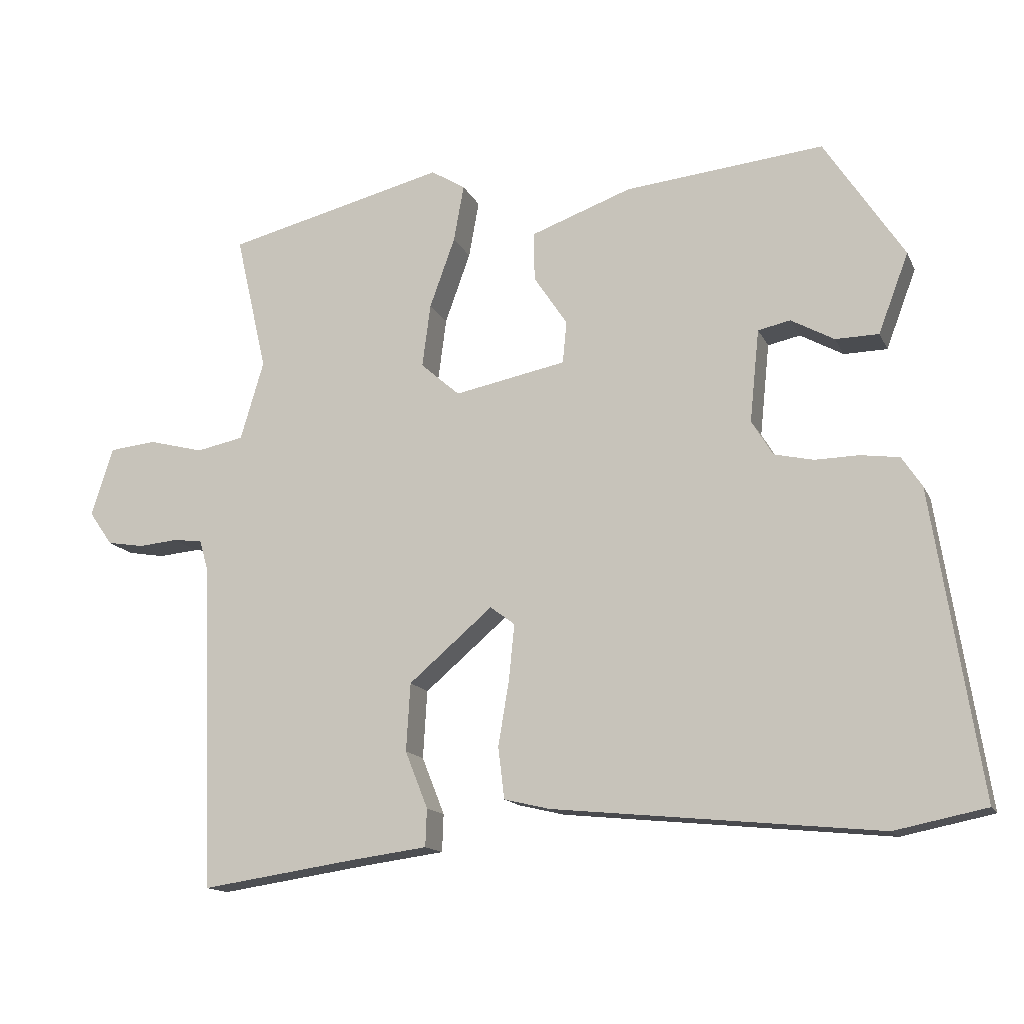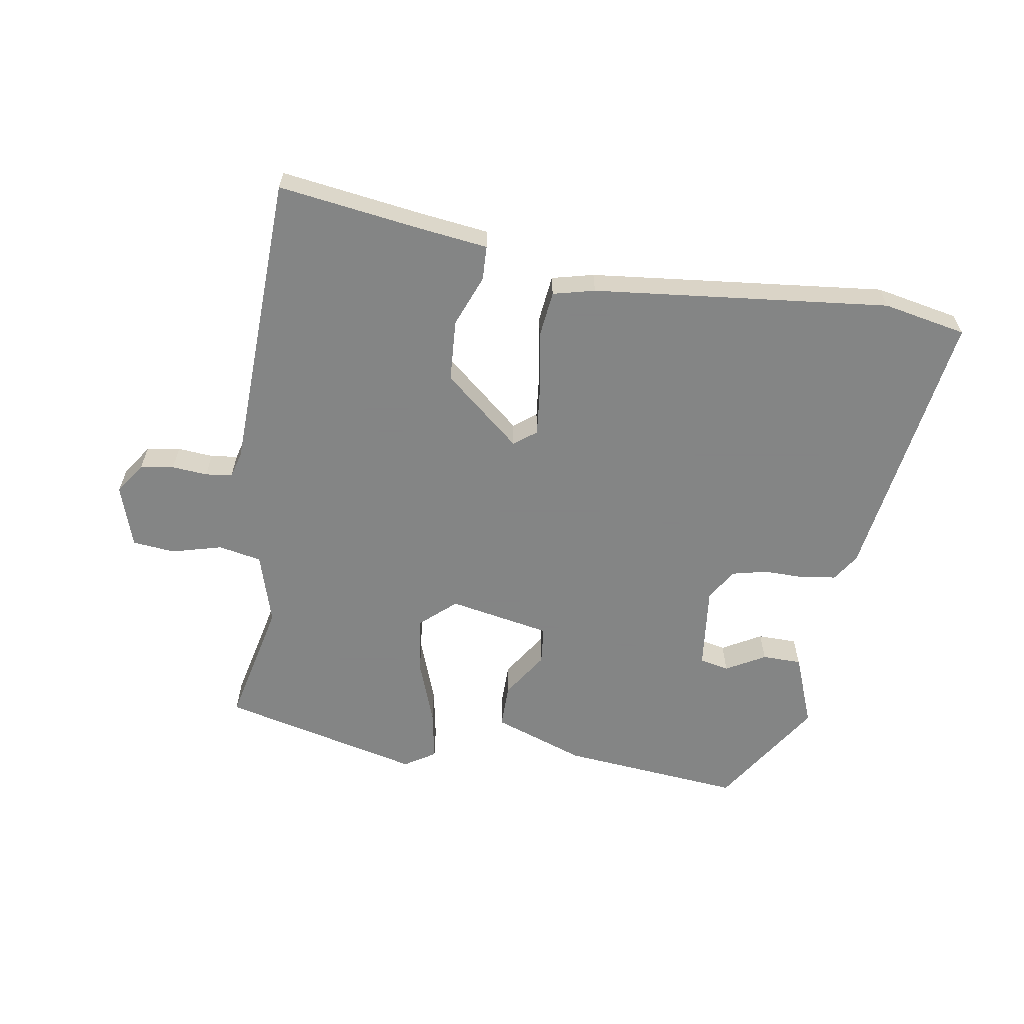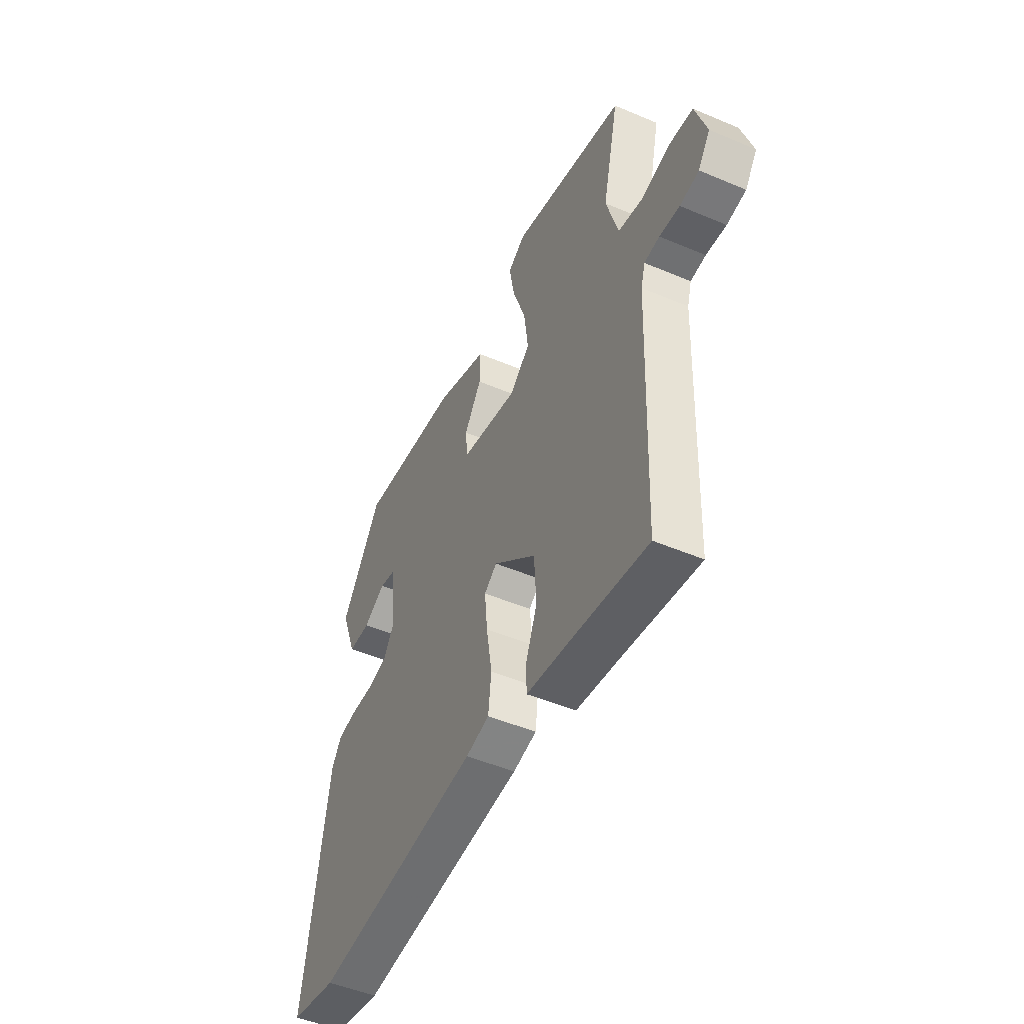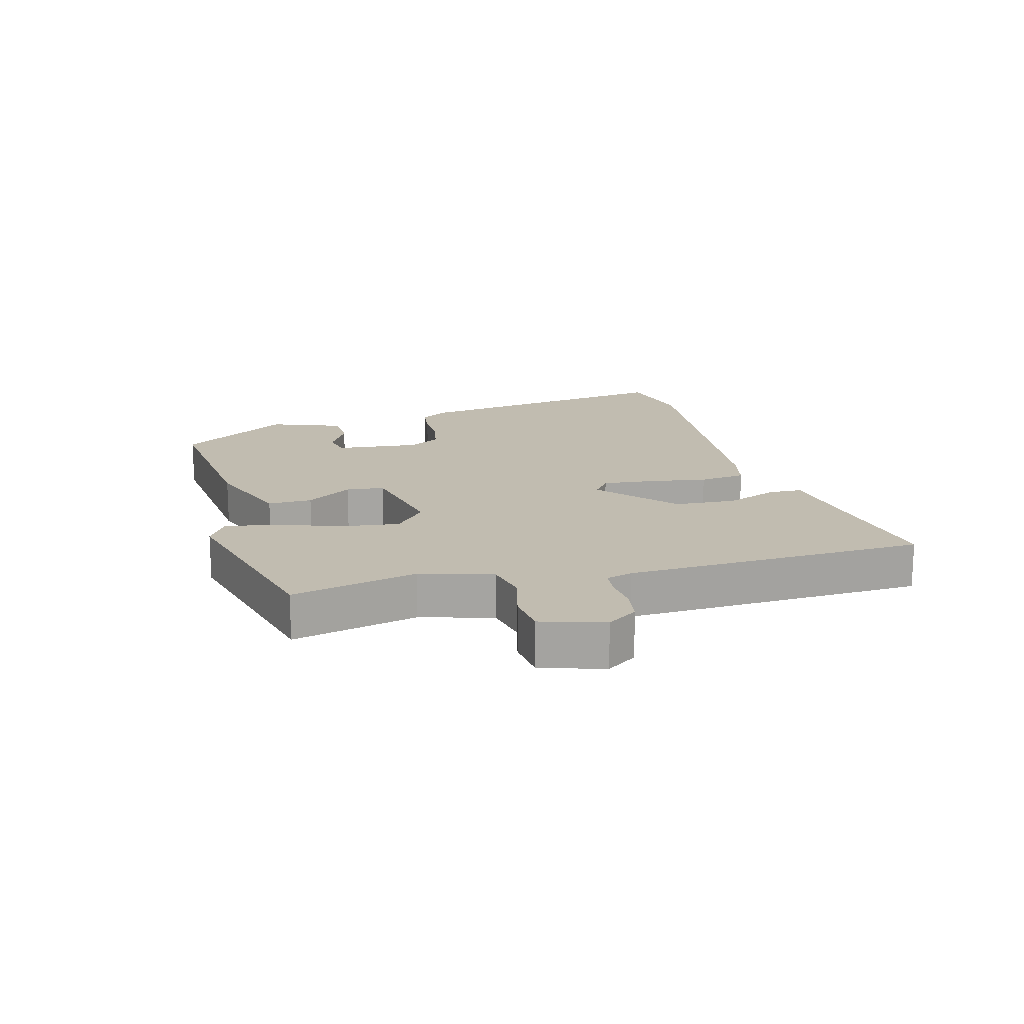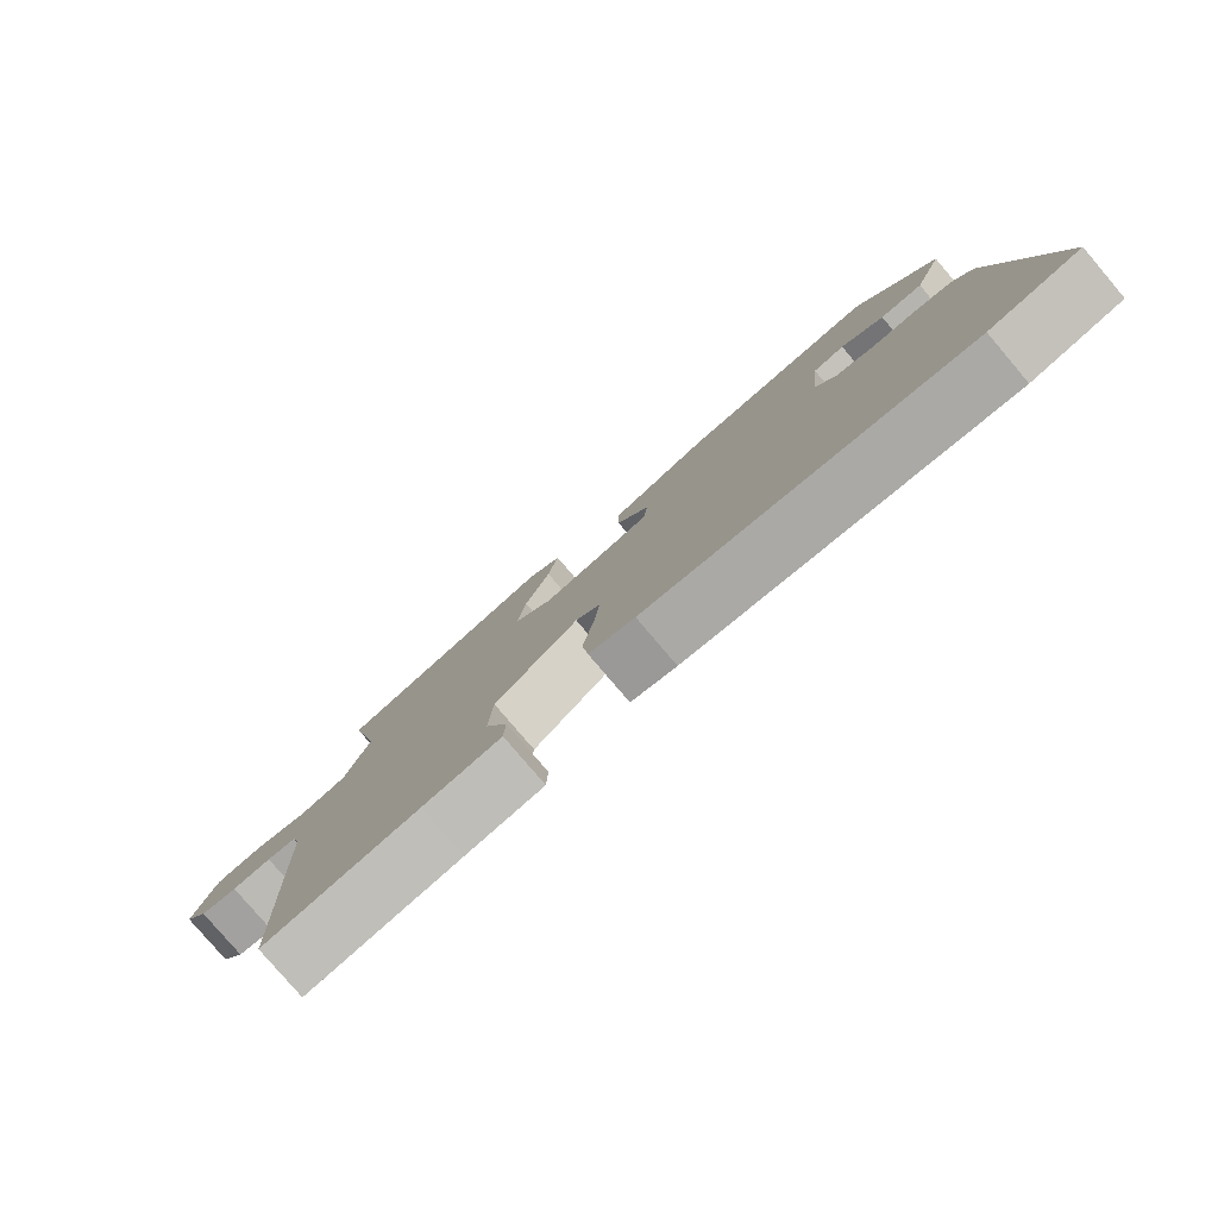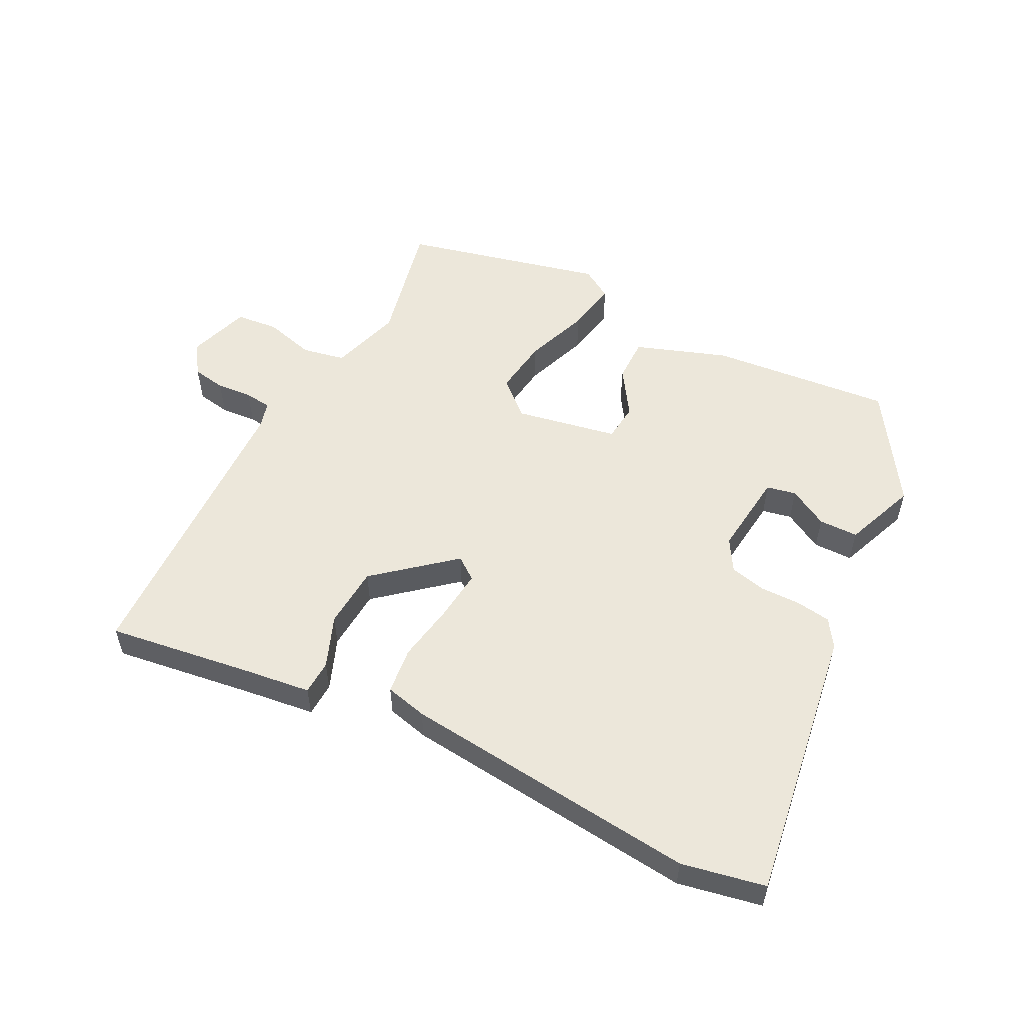
<metadata>
{"format":"obj","ext":"obj","renderer":"f3d","projection":"perspective","resolution":1024,"background":"white","views":[{"elev":-14.5,"azim":-161.8,"up":"+Z"},{"elev":-61.6,"azim":171.1,"up":"+Y"},{"elev":-48.7,"azim":64.7,"up":"+Z"},{"elev":16.6,"azim":74.6,"up":"+Y"},{"elev":-79.9,"azim":-139.6,"up":"+Z"},{"elev":54.1,"azim":-152.6,"up":"+Y"}]}
</metadata>
<code>
v 0.51 0.07 0.444
v 0.464 0.07 0.243
v 0.498 0.07 0.128
v 0.567 0.07 0.114
v 0.648 0.07 0.135
v 0.716 0.07 0.128
v 0.748 0.07 0.028
v 0.714 0.07 -0.021
v 0.66 0.07 -0.03
v 0.603 0.07 -0.025
v 0.56 0.07 -0.03
v 0.548 0.07 -0.072
v 0.53 0.07 -0.553
v 0.305 0.07 -0.52
v 0.191 0.07 -0.505
v 0.189 0.07 -0.45
v 0.222 0.07 -0.367
v 0.216 0.07 -0.268
v 0.094 0.07 -0.164
v 0.058 0.07 -0.191
v 0.066 0.07 -0.271
v 0.082 0.07 -0.367
v 0.073 0.07 -0.442
v 0.006 0.07 -0.458
v -0.469 0.07 -0.506
v -0.602 0.07 -0.479
v -0.533 0.07 -0.036
v -0.504 0.07 0.008
v -0.448 0.07 0.016
v -0.383 0.07 0.015
v -0.326 0.07 0.028
v -0.295 0.07 0.079
v -0.309 0.07 0.214
v -0.356 0.07 0.224
v -0.419 0.07 0.189
v -0.482 0.07 0.19
v -0.526 0.07 0.306
v -0.41 0.07 0.484
v -0.12 0.07 0.455
v 0.027 0.07 0.402
v 0.026 0.07 0.331
v -0.023 0.07 0.257
v -0.017 0.07 0.196
v 0.146 0.07 0.164
v 0.203 0.07 0.214
v 0.191 0.07 0.306
v 0.154 0.07 0.409
v 0.139 0.07 0.492
v 0.189 0.07 0.523
v 0.51 0 0.444
v 0.464 0 0.243
v 0.498 0 0.128
v 0.567 0 0.114
v 0.648 0 0.135
v 0.716 0 0.128
v 0.748 0 0.028
v 0.714 0 -0.021
v 0.66 0 -0.03
v 0.603 0 -0.025
v 0.56 0 -0.03
v 0.548 0 -0.072
v 0.53 0 -0.553
v 0.305 0 -0.52
v 0.191 0 -0.505
v 0.189 0 -0.45
v 0.222 0 -0.367
v 0.216 0 -0.268
v 0.094 0 -0.164
v 0.058 0 -0.191
v 0.066 0 -0.271
v 0.082 0 -0.367
v 0.073 0 -0.442
v 0.006 0 -0.458
v -0.469 0 -0.506
v -0.602 0 -0.479
v -0.533 0 -0.036
v -0.504 0 0.008
v -0.448 0 0.016
v -0.383 0 0.015
v -0.326 0 0.028
v -0.295 0 0.079
v -0.309 0 0.214
v -0.356 0 0.224
v -0.419 0 0.189
v -0.482 0 0.19
v -0.526 0 0.306
v -0.41 0 0.484
v -0.12 0 0.455
v 0.027 0 0.402
v 0.026 0 0.331
v -0.023 0 0.257
v -0.017 0 0.196
v 0.146 0 0.164
v 0.203 0 0.214
v 0.191 0 0.306
v 0.154 0 0.409
v 0.139 0 0.492
v 0.189 0 0.523
f 49 1 2
f 48 49 2
f 47 48 2
f 46 47 2
f 45 46 2 3
f 44 45 3
f 40 41 42
f 39 40 42
f 38 39 42
f 37 38 42
f 37 42 43
f 34 35 36 37
f 33 34 37 43
f 32 33 43 44
f 28 29 30
f 27 28 30
f 26 27 30
f 25 26 30
f 24 25 30
f 23 24 30
f 22 23 30
f 21 22 30
f 20 21 30 31
f 31 32 44
f 20 31 44
f 19 20 44
f 14 15 16 17
f 14 17 18
f 13 14 18
f 12 13 18
f 44 3 4
f 19 44 4
f 18 19 4
f 12 18 4
f 11 12 4
f 7 8 9 10
f 7 10 11
f 6 7 11
f 5 6 11
f 4 5 11
f 51 50 98
f 51 98 97
f 51 97 96
f 51 96 95
f 52 51 95 94
f 52 94 93
f 91 90 89
f 91 89 88
f 91 88 87
f 91 87 86
f 92 91 86
f 86 85 84 83
f 92 86 83 82
f 93 92 82 81
f 79 78 77
f 79 77 76
f 79 76 75
f 79 75 74
f 79 74 73
f 79 73 72
f 79 72 71
f 79 71 70
f 80 79 70 69
f 93 81 80
f 93 80 69
f 93 69 68
f 66 65 64 63
f 67 66 63
f 67 63 62
f 67 62 61
f 53 52 93
f 53 93 68
f 53 68 67
f 53 67 61
f 53 61 60
f 59 58 57 56
f 60 59 56
f 60 56 55
f 60 55 54
f 60 54 53
f 1 50 51 2
f 2 51 52 3
f 3 52 53 4
f 4 53 54 5
f 5 54 55 6
f 6 55 56 7
f 7 56 57 8
f 8 57 58 9
f 9 58 59 10
f 10 59 60 11
f 11 60 61 12
f 12 61 62 13
f 13 62 63 14
f 14 63 64 15
f 15 64 65 16
f 16 65 66 17
f 17 66 67 18
f 18 67 68 19
f 19 68 69 20
f 20 69 70 21
f 21 70 71 22
f 22 71 72 23
f 23 72 73 24
f 24 73 74 25
f 25 74 75 26
f 26 75 76 27
f 27 76 77 28
f 28 77 78 29
f 29 78 79 30
f 30 79 80 31
f 31 80 81 32
f 32 81 82 33
f 33 82 83 34
f 34 83 84 35
f 35 84 85 36
f 36 85 86 37
f 37 86 87 38
f 38 87 88 39
f 39 88 89 40
f 40 89 90 41
f 41 90 91 42
f 42 91 92 43
f 43 92 93 44
f 44 93 94 45
f 45 94 95 46
f 46 95 96 47
f 47 96 97 48
f 48 97 98 49
f 49 98 50 1

</code>
